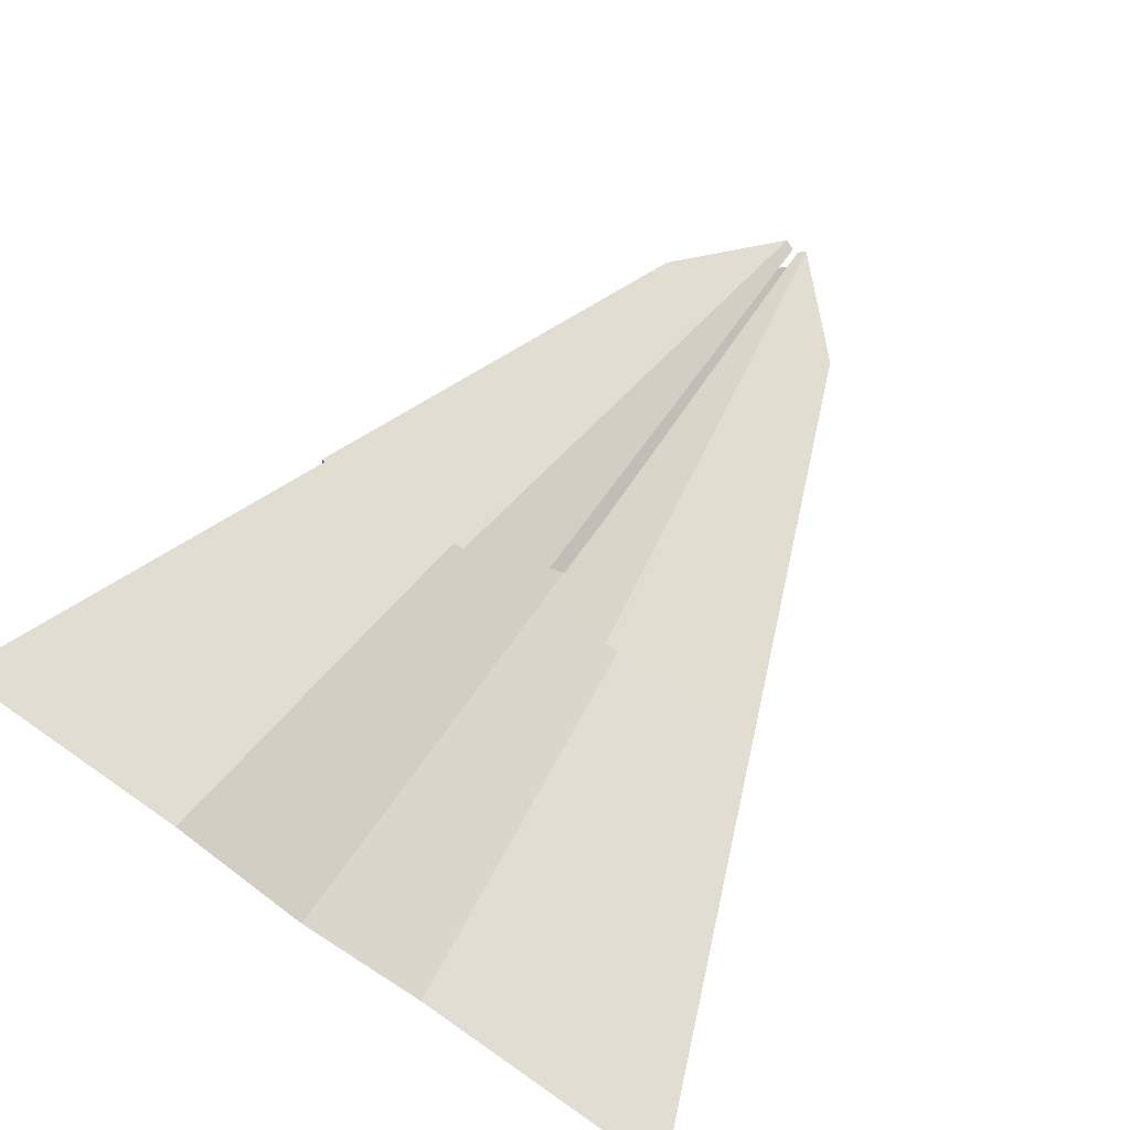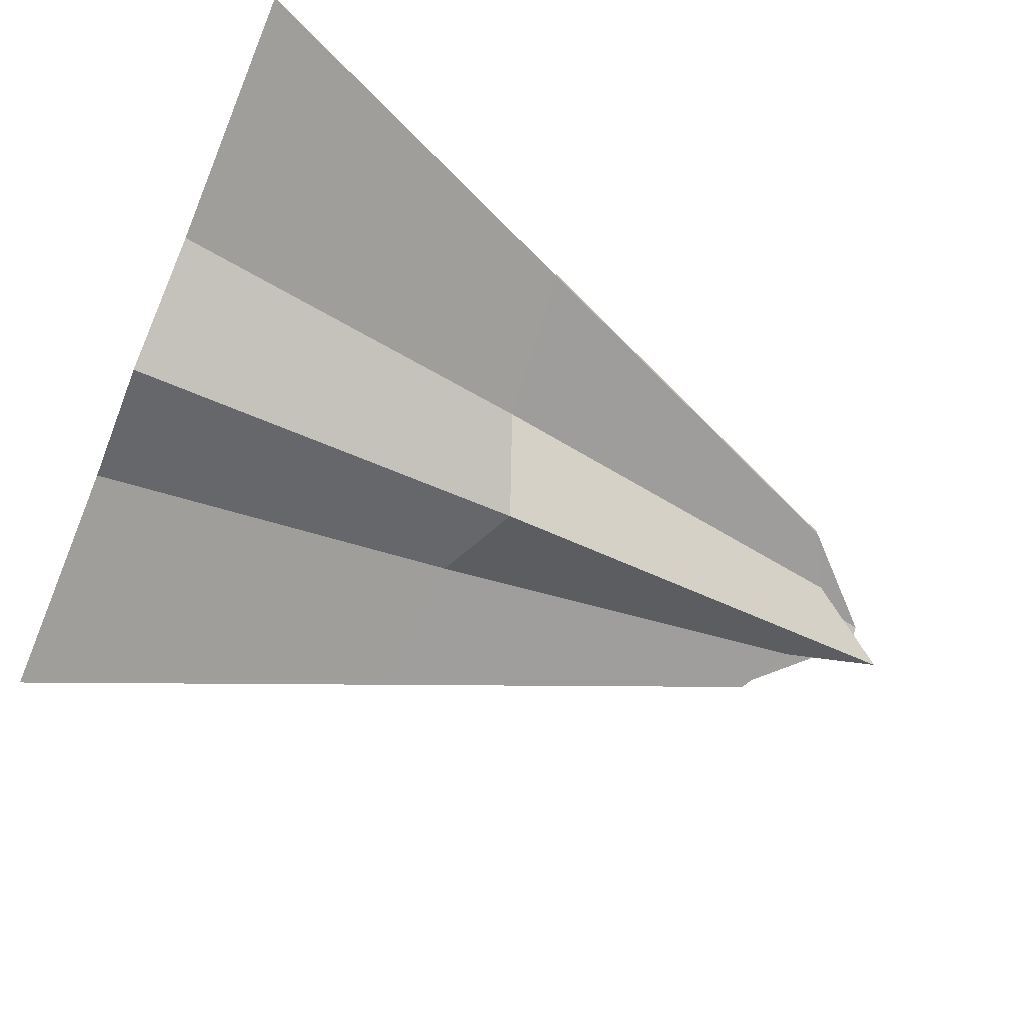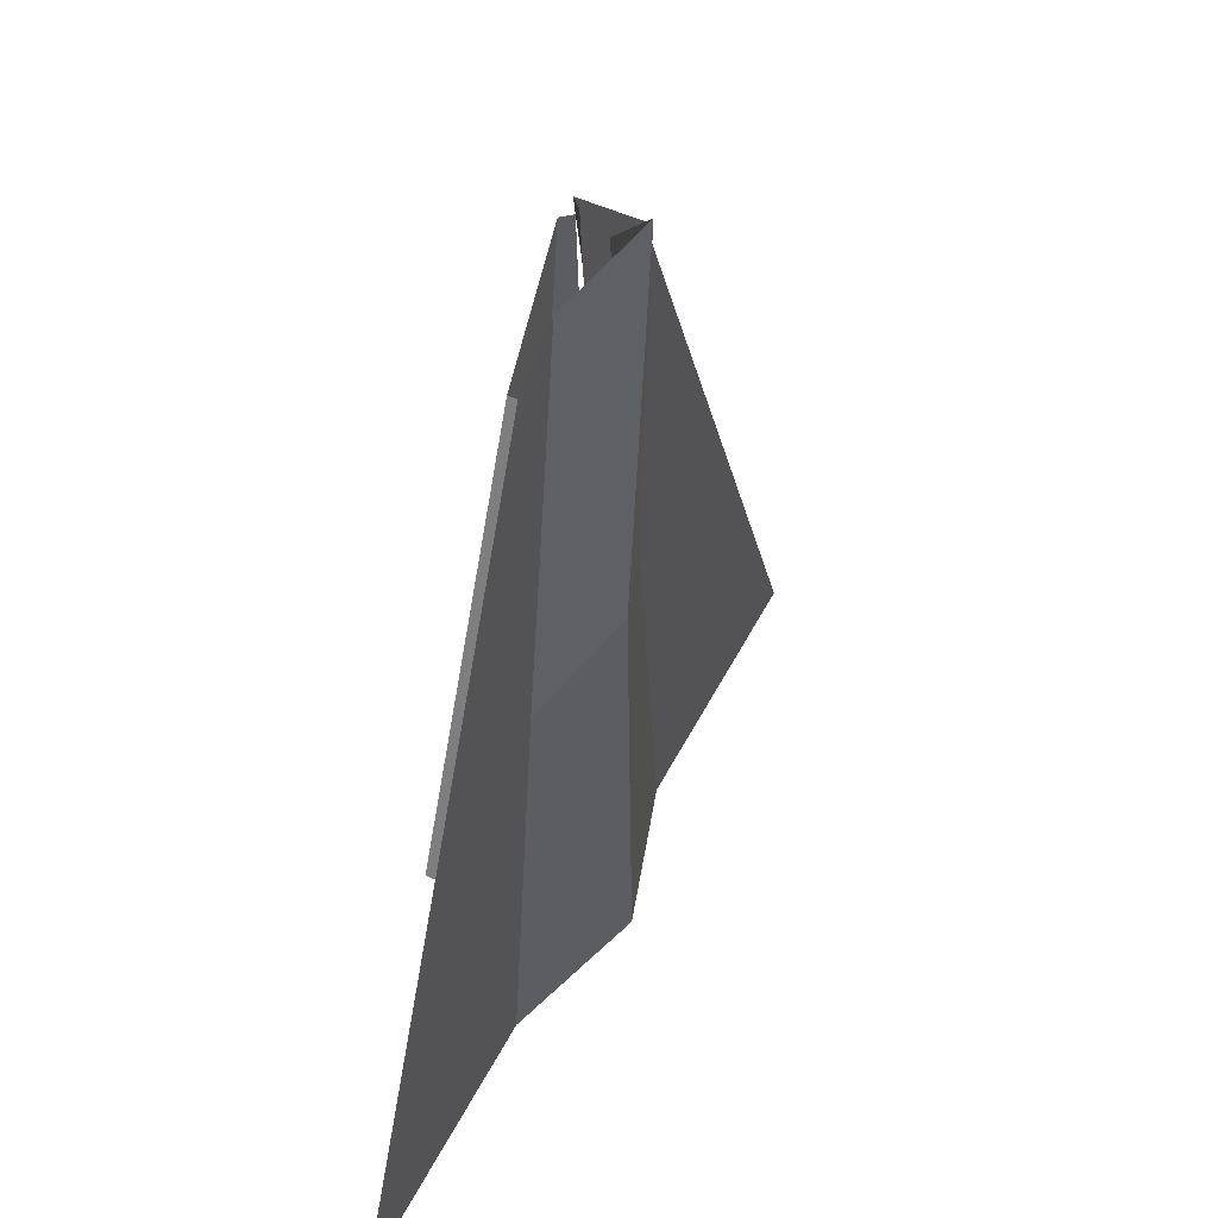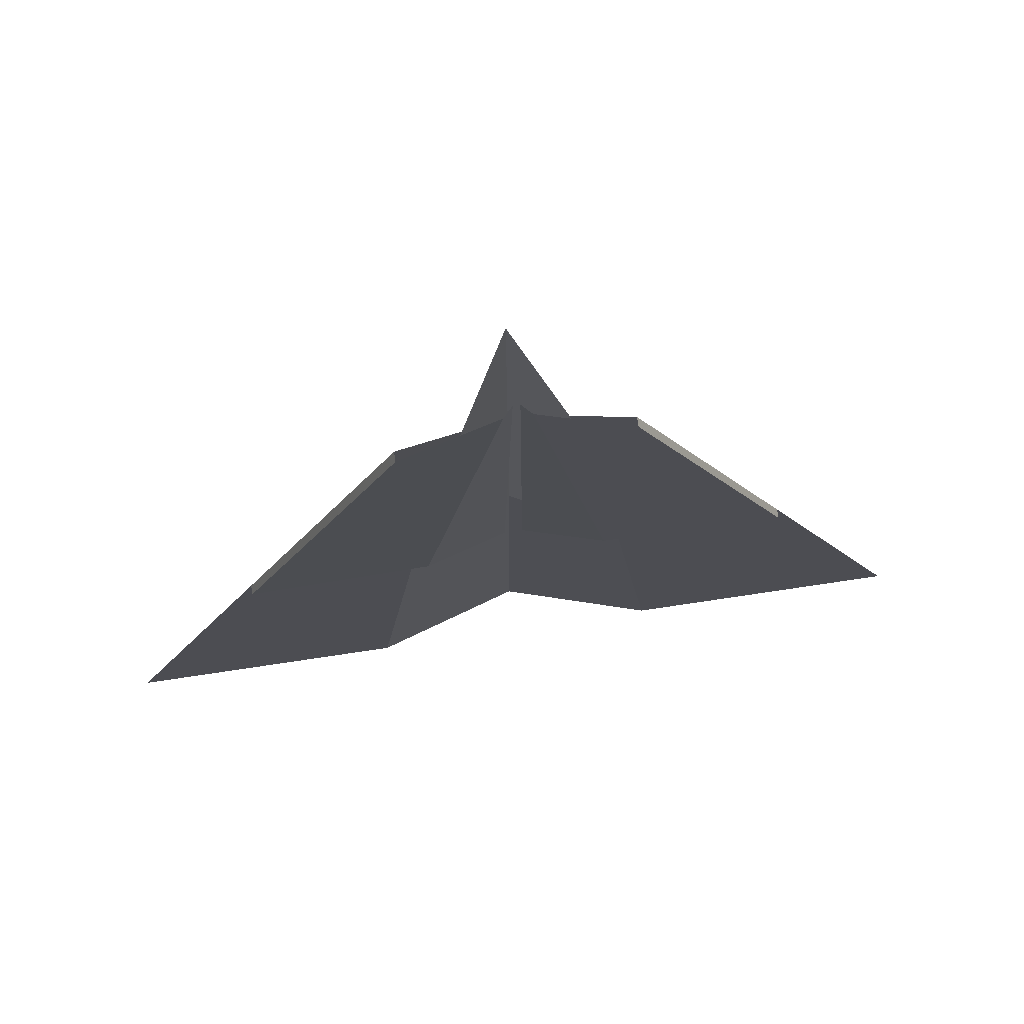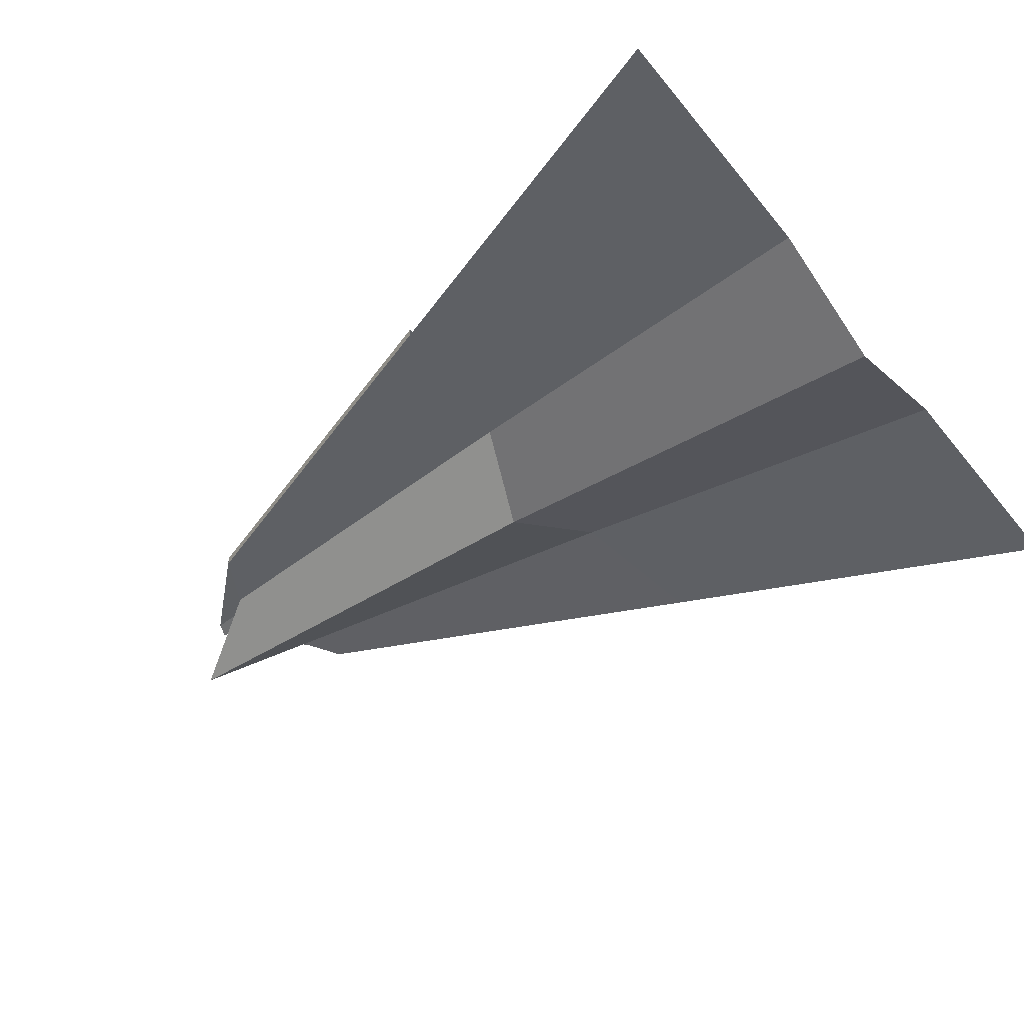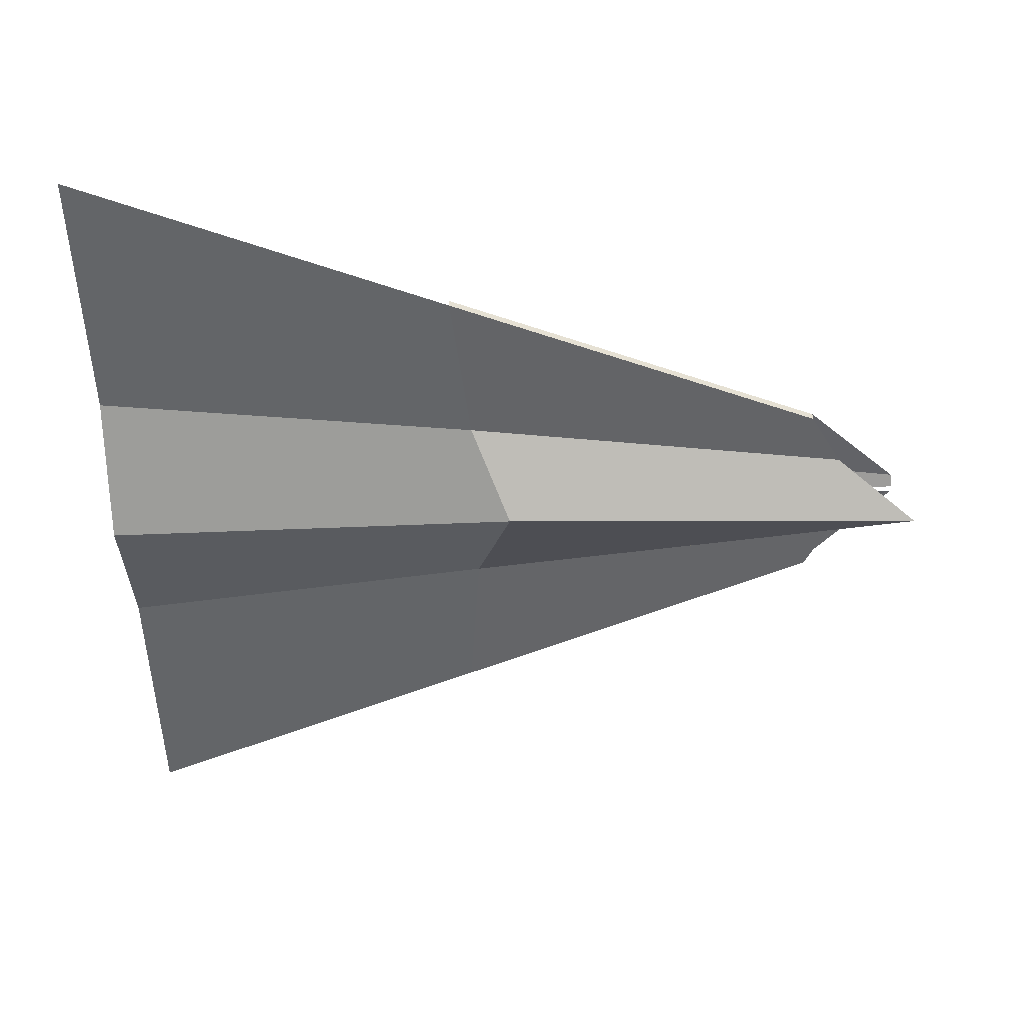
<metadata>
{"format":"obj","ext":"obj","renderer":"f3d","projection":"perspective","resolution":1024,"background":"white","views":[{"elev":68.2,"azim":-145.0,"up":"+Y"},{"elev":-70.8,"azim":-112.7,"up":"+Y"},{"elev":50.5,"azim":-63.7,"up":"+Z"},{"elev":75.2,"azim":171.5,"up":"+Z"},{"elev":-43.1,"azim":125.6,"up":"+Y"},{"elev":-51.4,"azim":-88.1,"up":"+Y"}]}
</metadata>
<code>
o Plane
v 0.3478 0 -1
v 0.2431 0 0.8448
v 0.1063 0.001219 0.9197
v 1 0 -1
v 0.2362 0 -0.04444
v 0.6235 0 -0.08246
v 0.2431 0.021 0.8448
v 0.6235 0.021 -0.08246
v 0.02855 0.03111 1.067
v 0.2073 0.01693 -0.07437
v 0.00736 0.008289 1.065
v 0.02048 -0.02807 -0.03986
v -0.3478 0 -1
v -0.2431 0 0.8448
v -0.1063 0.001219 0.9197
v -1 0 -1
v 0 -0.1317 1.108
v 0 -0.1063 -1
v -0.2362 0 -0.04444
v -0.6235 0 -0.08246
v 0 -0.09011 0.04838
v -0.2431 0.021 0.8448
v -0.6235 0.021 -0.08246
v -0.02855 0.03111 1.067
v -0.2073 0.01693 -0.07437
v -0.00736 0.008289 1.065
v -0.02048 -0.02807 -0.03986
f 5 6 4 1
f 21 5 1 18
f 17 3 5 21
f 3 2 6 5
f 6 2 7 8
f 8 7 9 10
f 10 9 11 12
f 19 13 16 20
f 21 18 13 19
f 17 21 19 15
f 15 19 20 14
f 20 23 22 14
f 23 25 24 22
f 25 27 26 24

</code>
